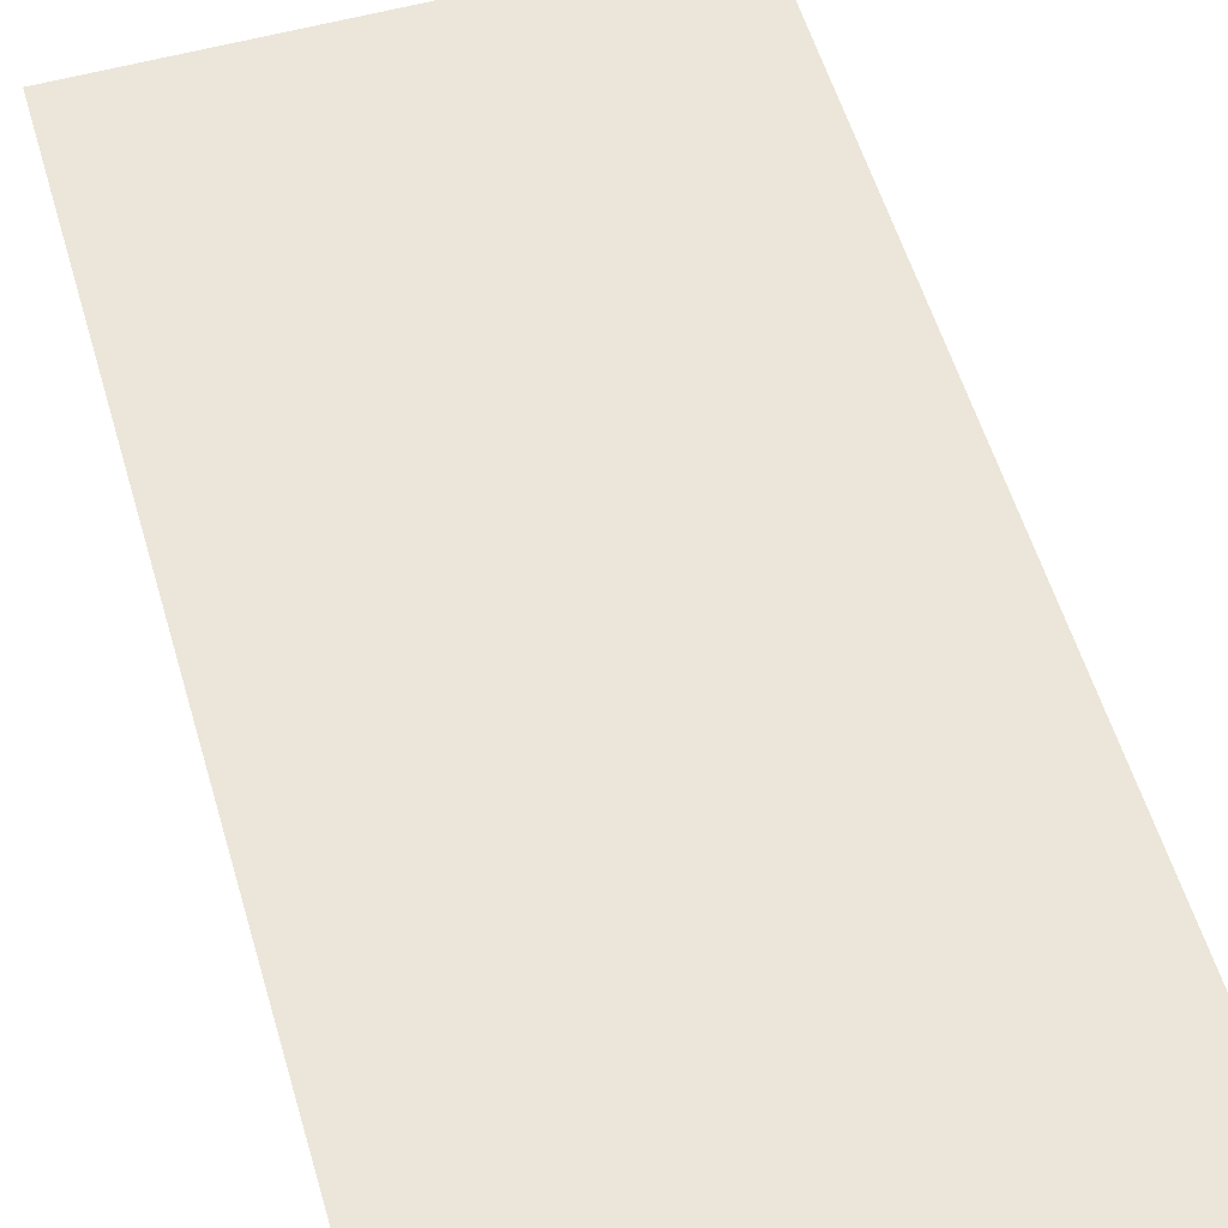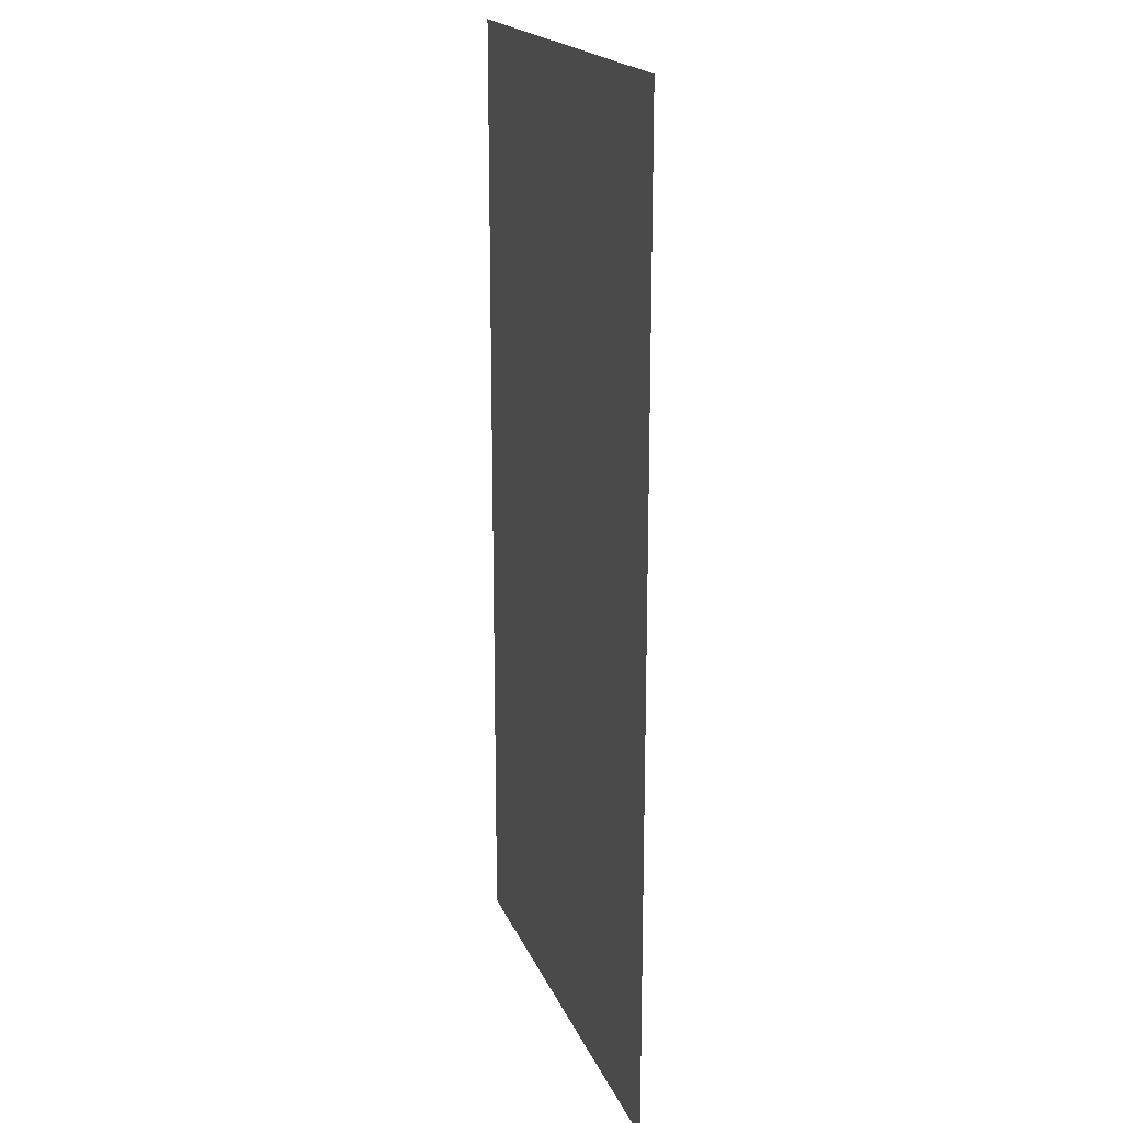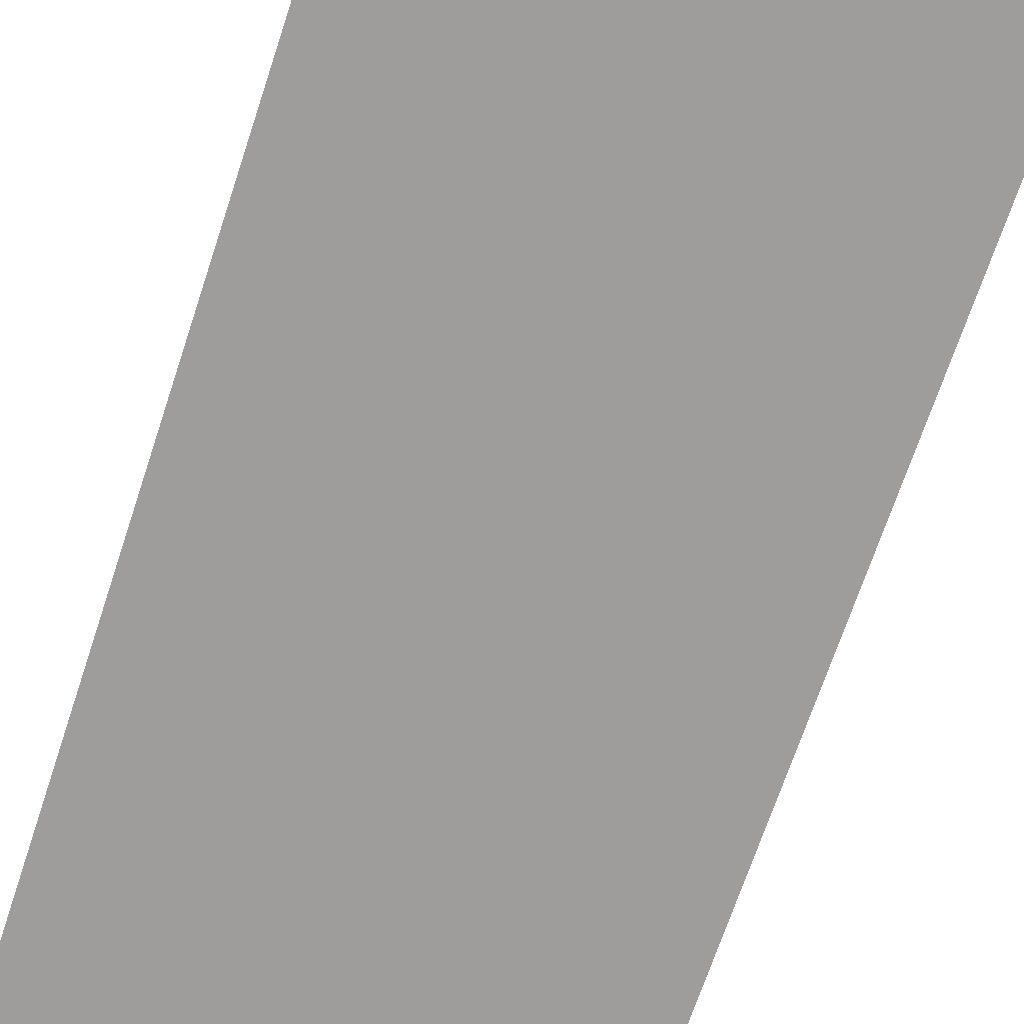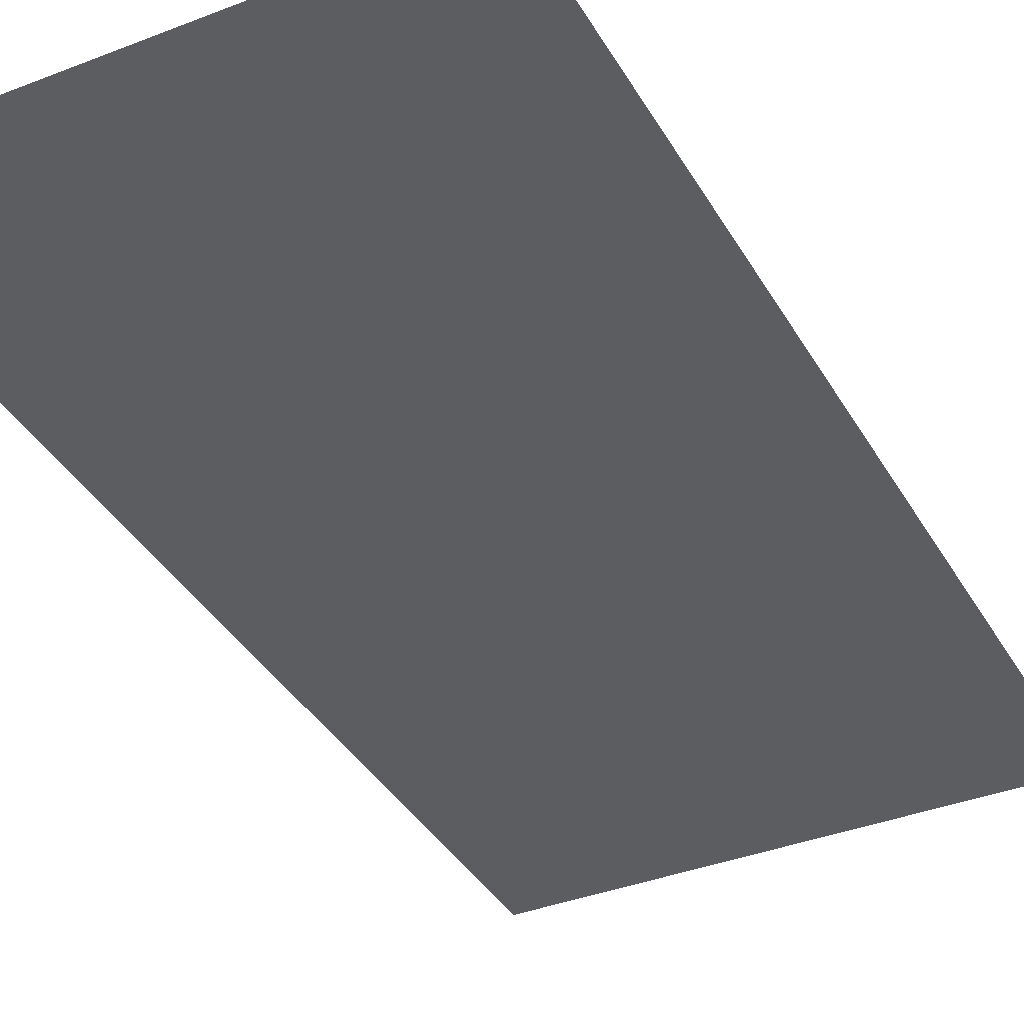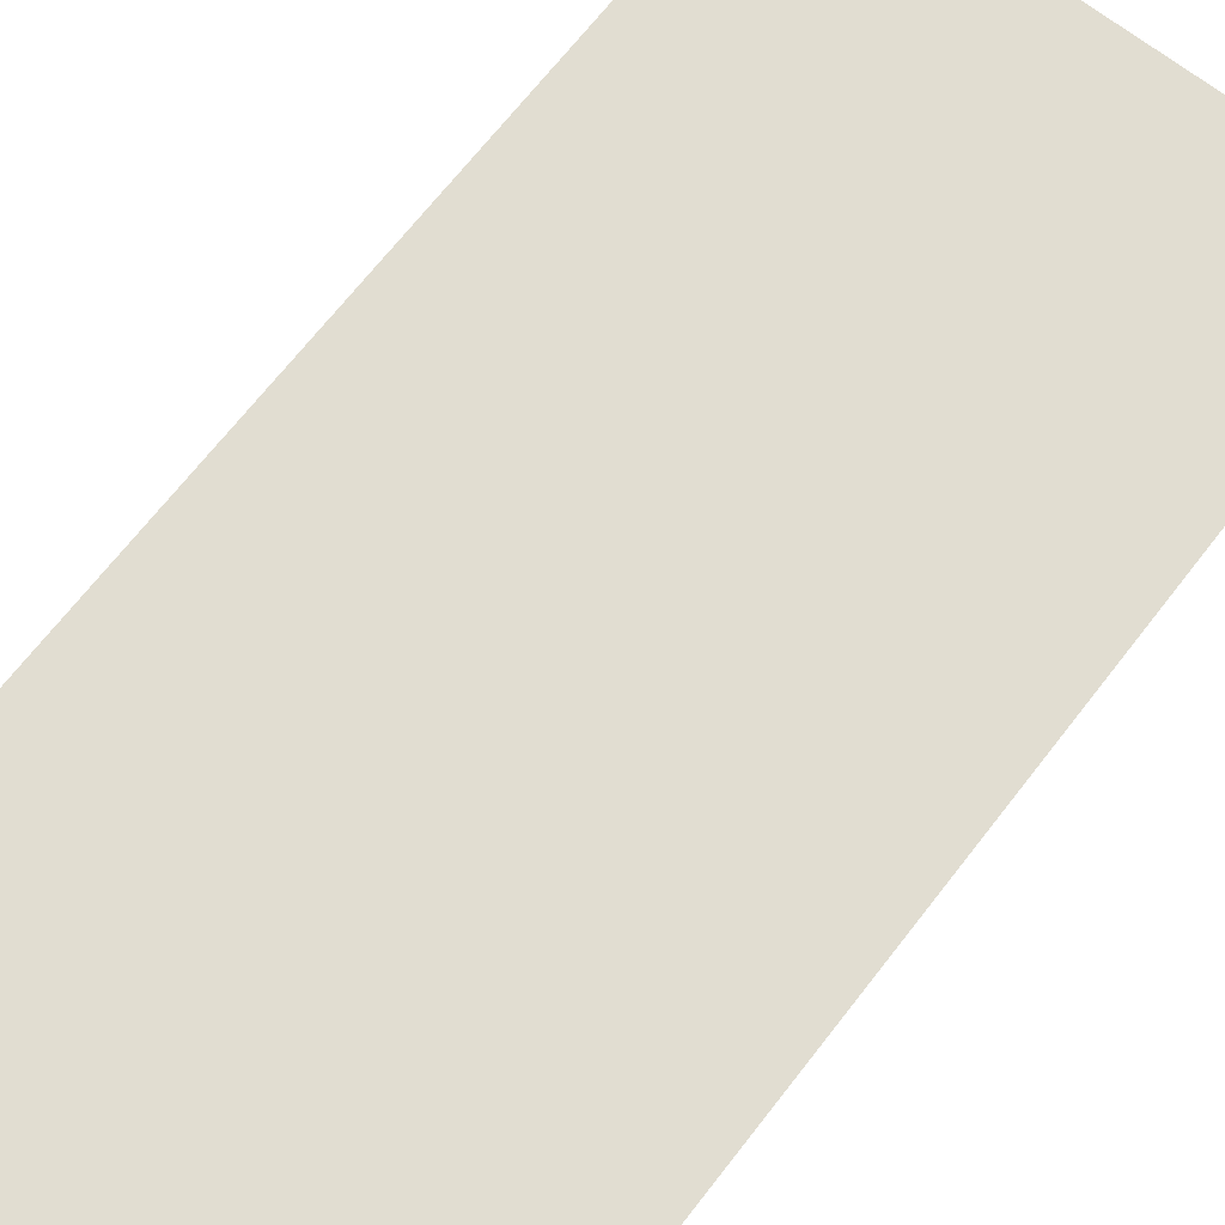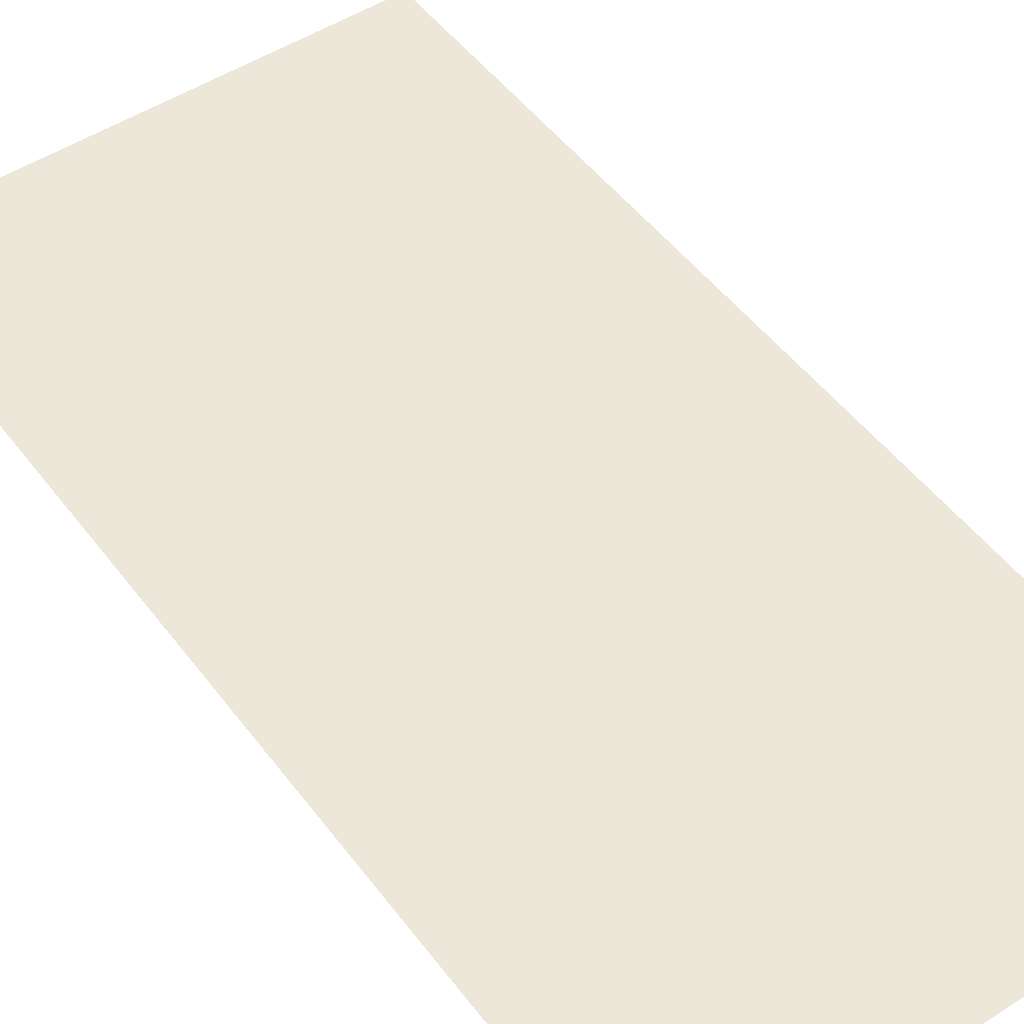
<metadata>
{"format":"obj","ext":"obj","renderer":"f3d","projection":"perspective","resolution":1024,"background":"white","views":[{"elev":55.5,"azim":163.8,"up":"+Y"},{"elev":19.1,"azim":-107.5,"up":"+Z"},{"elev":-70.4,"azim":161.6,"up":"+Y"},{"elev":-37.2,"azim":26.7,"up":"+Y"},{"elev":68.9,"azim":-142.1,"up":"+Y"},{"elev":49.8,"azim":144.5,"up":"+Y"}]}
</metadata>
<code>
o Plane
v -0.5 0 1
v 0.5 0 1
v -0.5 0 -1
v 0.5 0 -1
g Plane_Plane_Material.001
f 2 3 1
f 2 4 3

</code>
